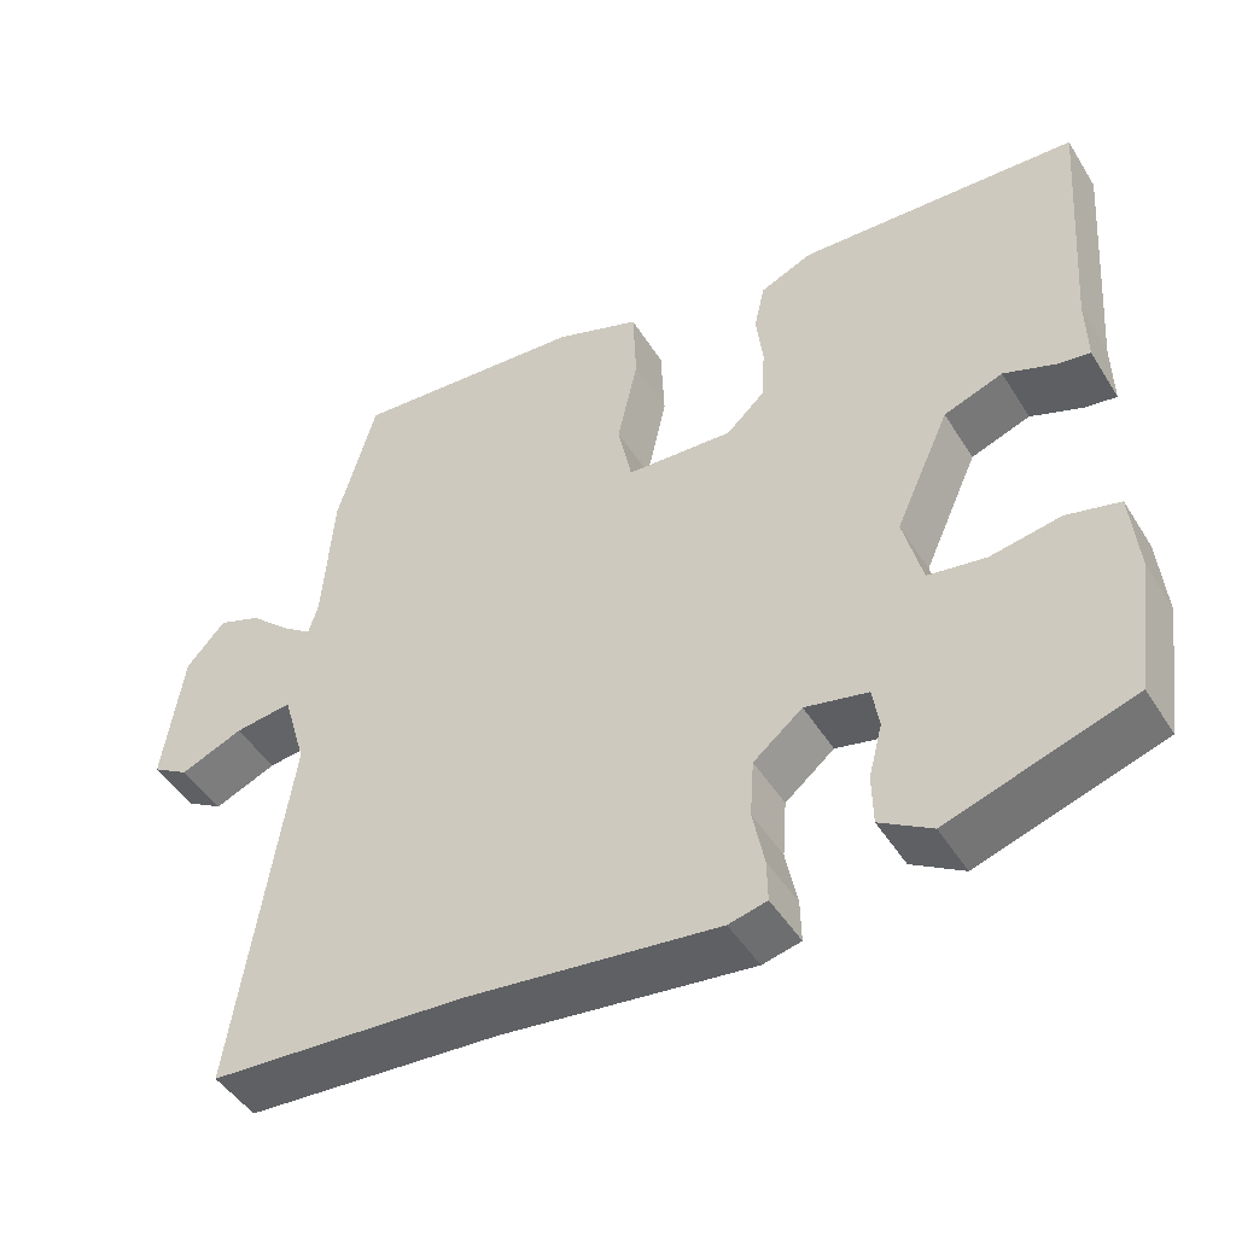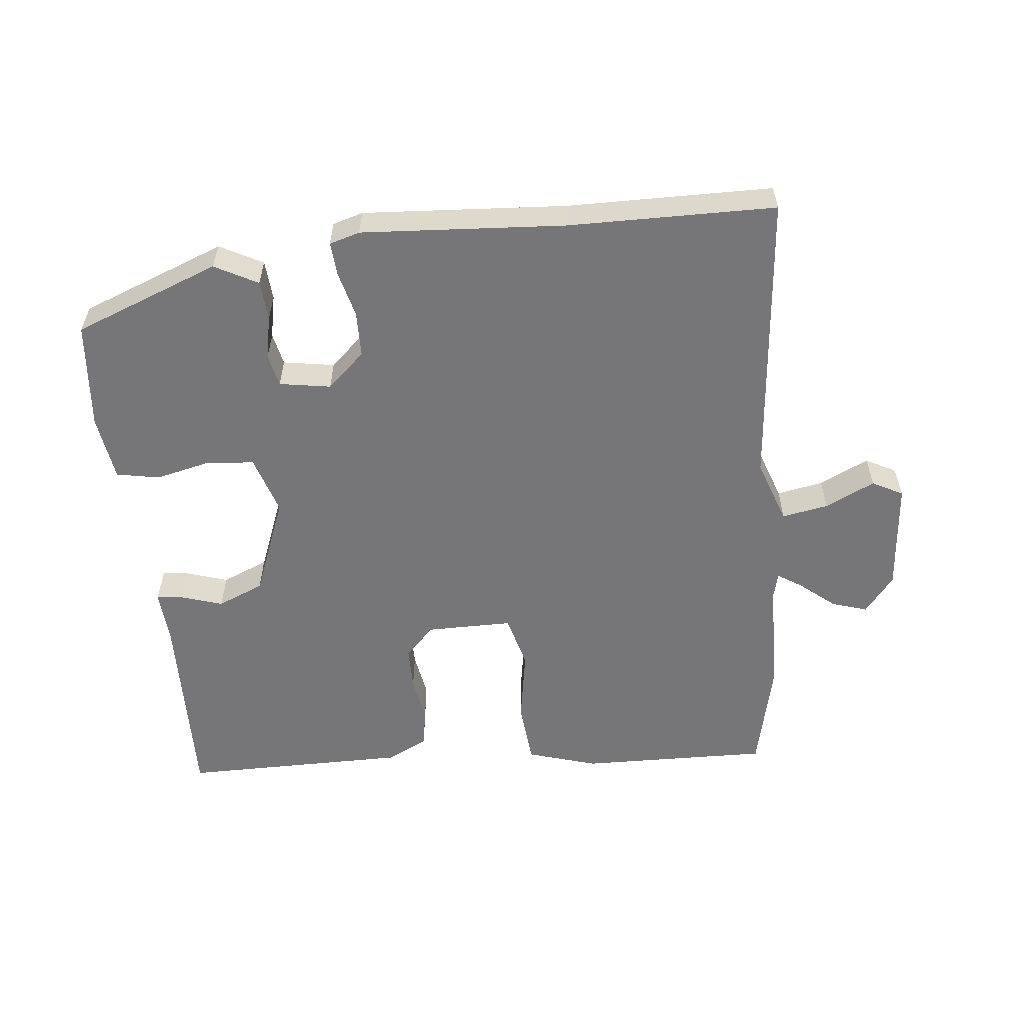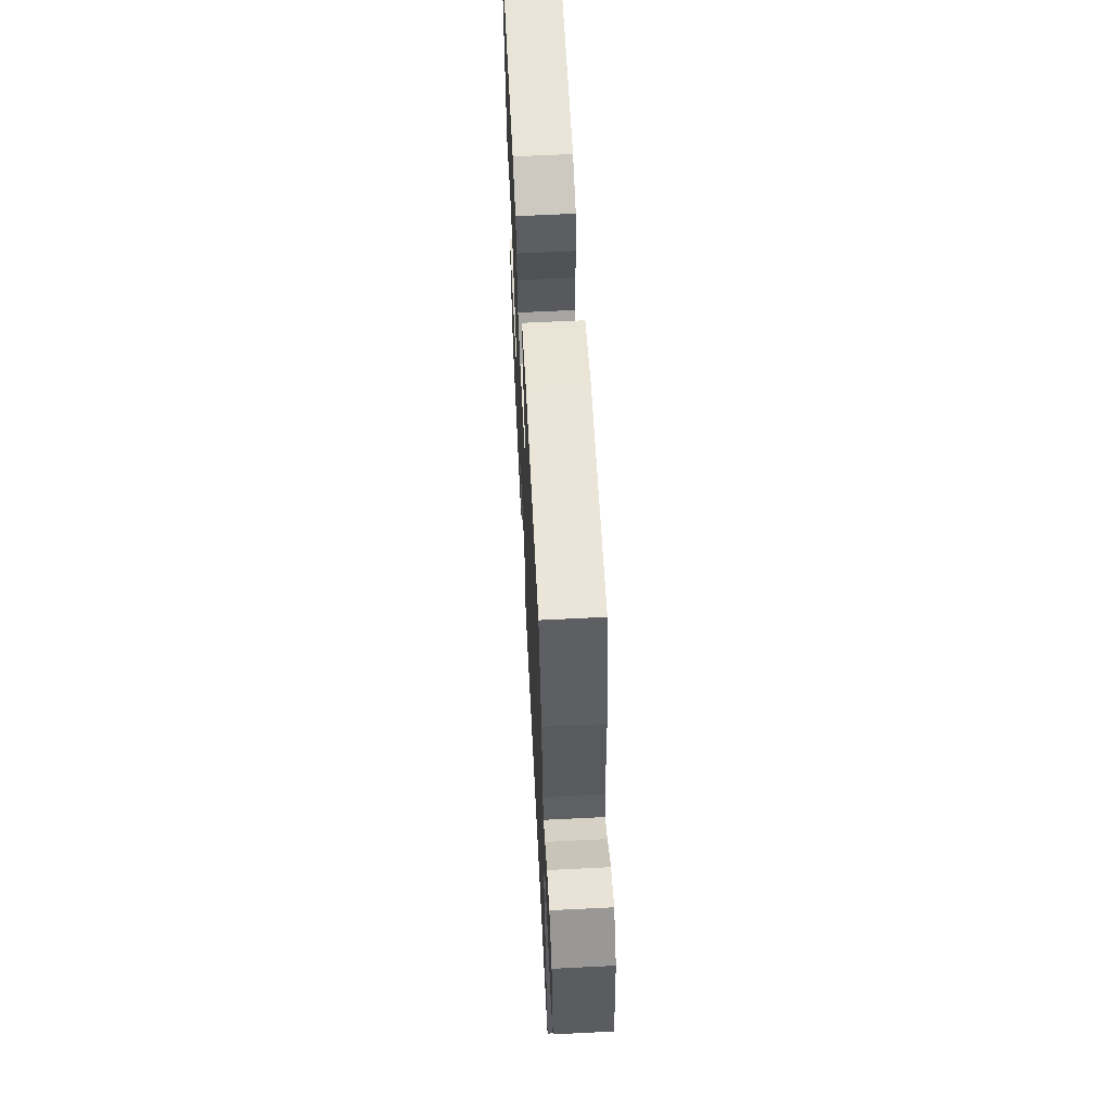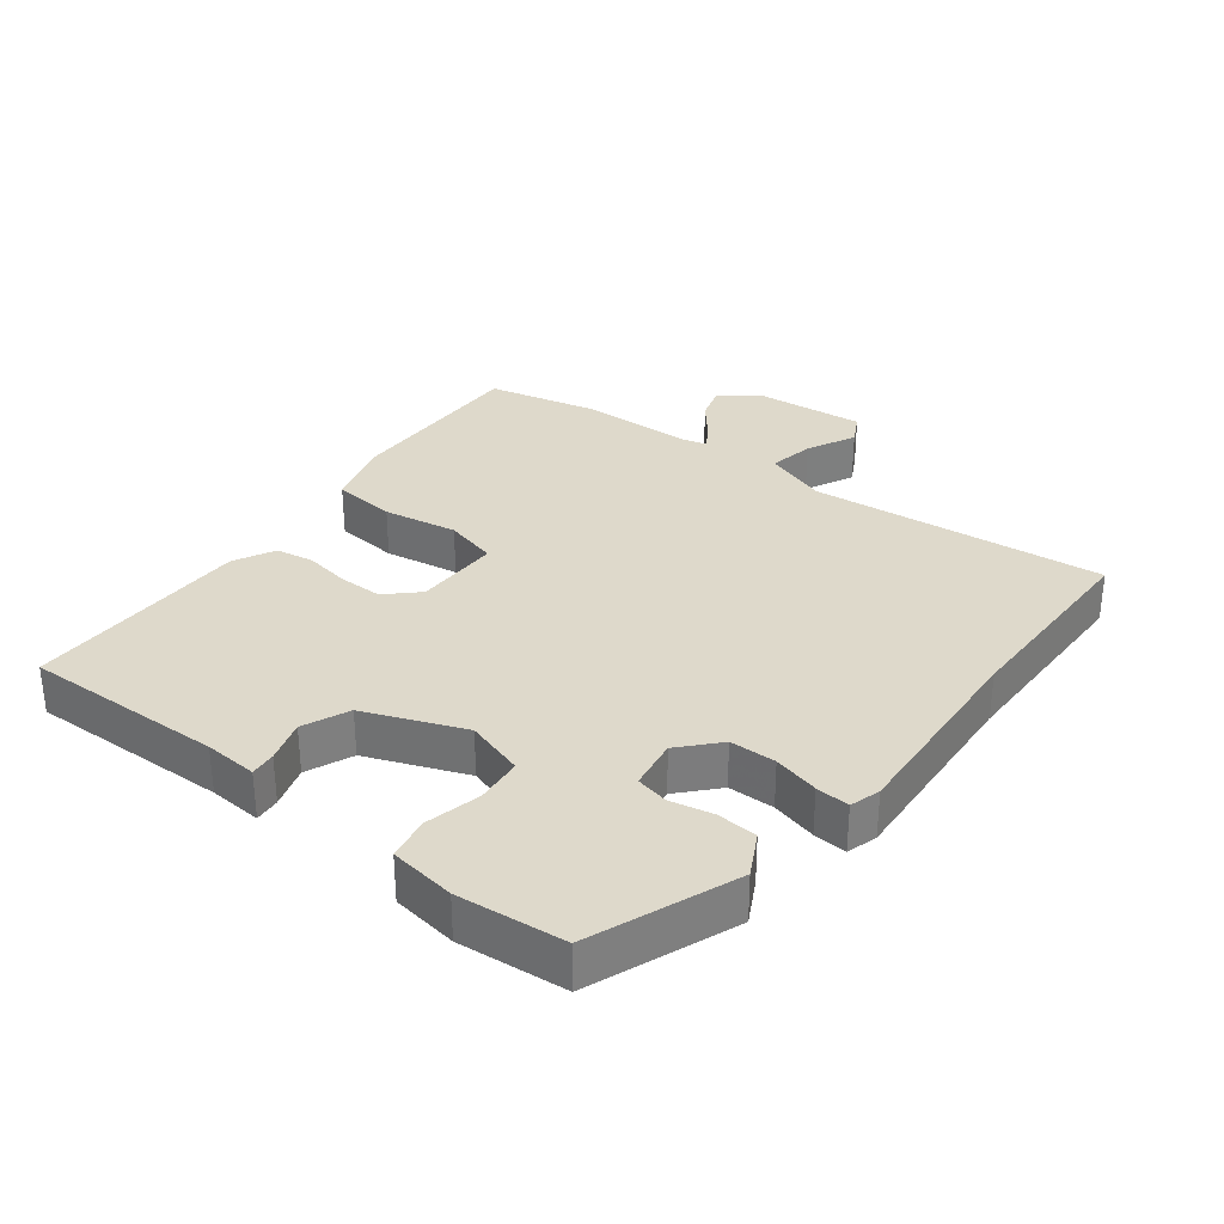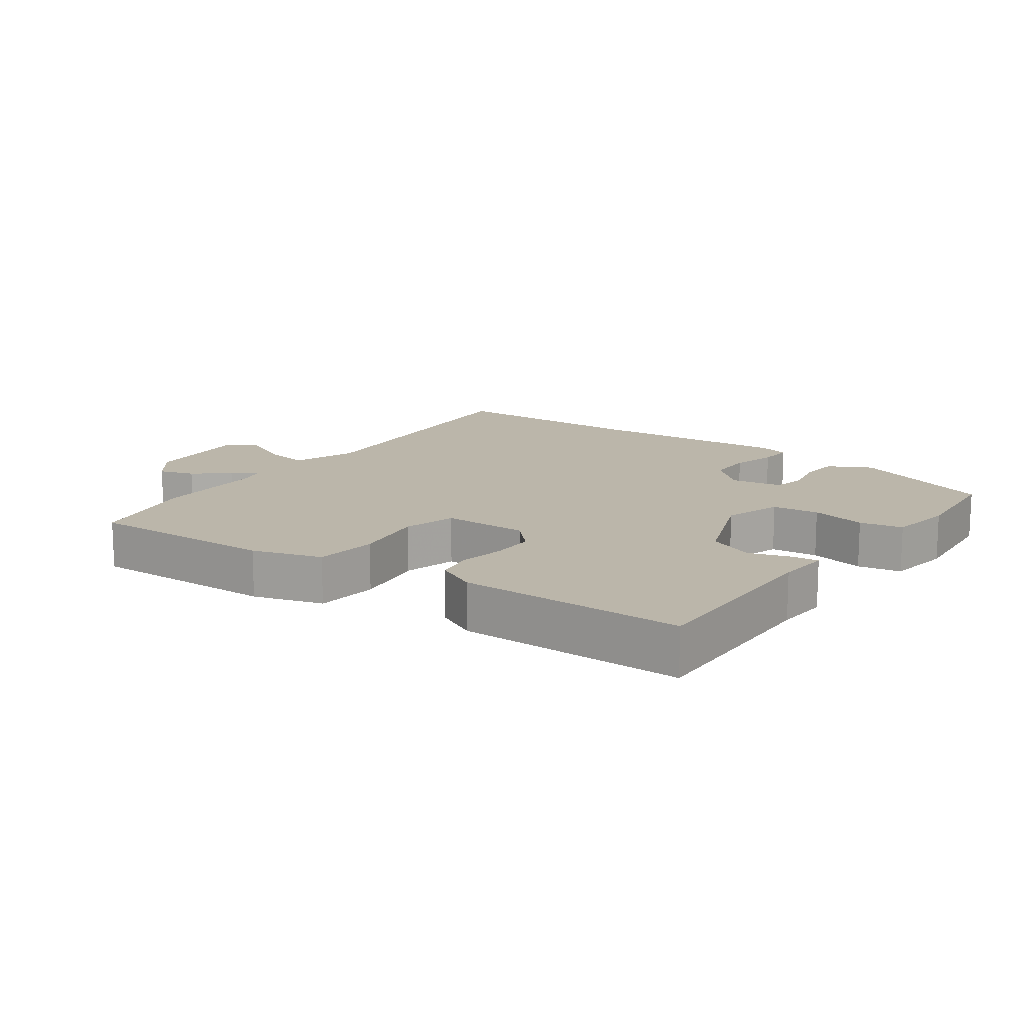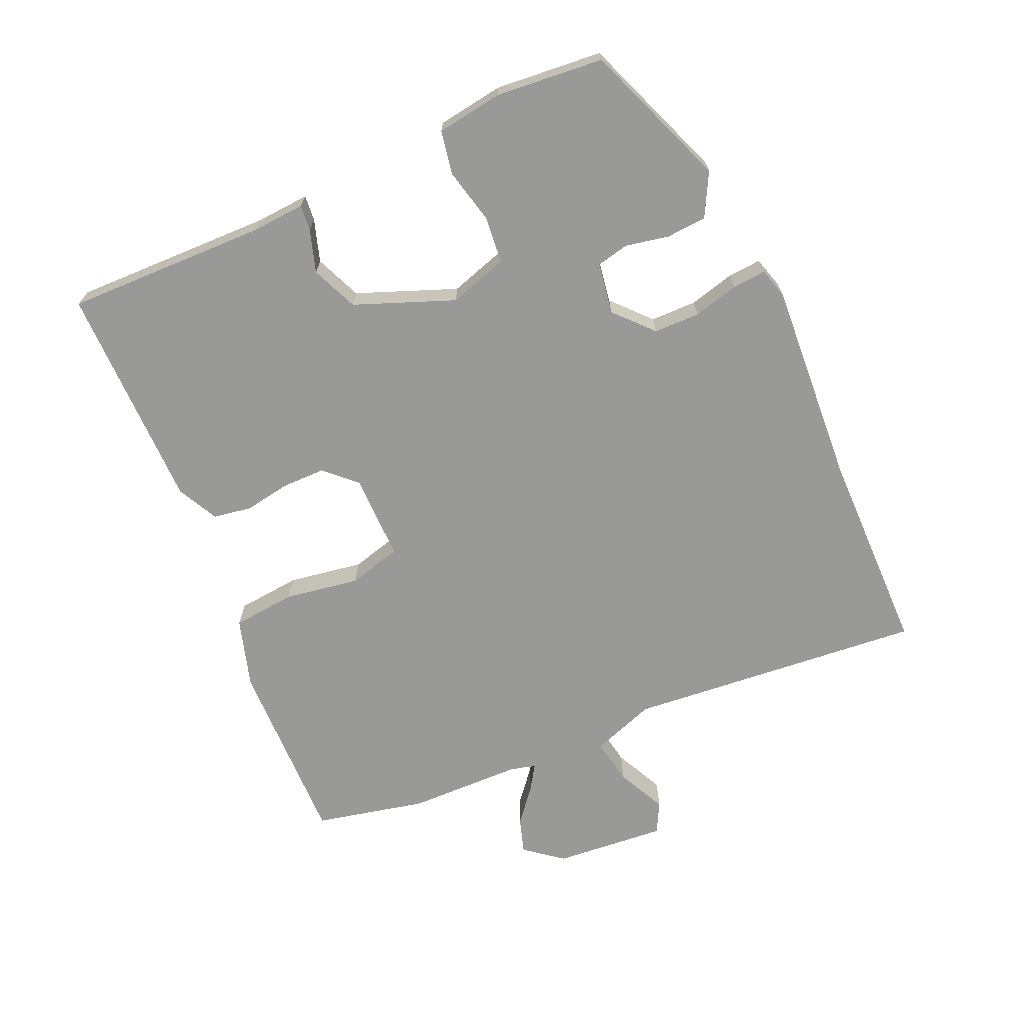
<metadata>
{"format":"obj","ext":"obj","renderer":"f3d","projection":"perspective","resolution":1024,"background":"white","views":[{"elev":-47.0,"azim":30.5,"up":"+Z"},{"elev":-56.9,"azim":-171.0,"up":"+Y"},{"elev":63.2,"azim":-92.9,"up":"+Z"},{"elev":31.7,"azim":130.7,"up":"+Y"},{"elev":14.1,"azim":39.0,"up":"+Y"},{"elev":-68.8,"azim":117.1,"up":"+Y"}]}
</metadata>
<code>
v -0.301 0.07 -0.513
v -0.613 0.07 -0.493
v -0.547 0.07 -0.045
v -0.576 0.07 0.054
v -0.647 0.07 0.045
v -0.724 0.07 0.013
v -0.769 0.07 0.04
v -0.745 0.07 0.209
v -0.697 0.07 0.263
v -0.644 0.07 0.243
v -0.594 0.07 0.197
v -0.558 0.07 0.171
v -0.546 0.07 0.21
v -0.533 0.07 0.382
v -0.486 0.07 0.548
v -0.198 0.07 0.526
v -0.094 0.07 0.488
v -0.09 0.07 0.391
v -0.115 0.07 0.279
v -0.098 0.07 0.197
v 0.033 0.07 0.19
v 0.08 0.07 0.234
v 0.084 0.07 0.3
v 0.076 0.07 0.37
v 0.089 0.07 0.428
v 0.153 0.07 0.456
v 0.496 0.07 0.438
v 0.472 0.07 0.133
v 0.473 0.07 0.052
v 0.434 0.07 0.058
v 0.371 0.07 0.082
v 0.299 0.07 0.056
v 0.232 0.07 -0.091
v 0.255 0.07 -0.182
v 0.326 0.07 -0.193
v 0.411 0.07 -0.178
v 0.476 0.07 -0.194
v 0.485 0.07 -0.295
v 0.461 0.07 -0.457
v 0.236 0.07 -0.53
v 0.173 0.07 -0.492
v 0.172 0.07 -0.431
v 0.189 0.07 -0.366
v 0.181 0.07 -0.316
v 0.104 0.07 -0.299
v 0.044 0.07 -0.348
v 0.039 0.07 -0.418
v 0.053 0.07 -0.488
v 0.054 0.07 -0.539
v 0.007 0.07 -0.55
v -0.301 0 -0.513
v -0.613 0 -0.493
v -0.547 0 -0.045
v -0.576 0 0.054
v -0.647 0 0.045
v -0.724 0 0.013
v -0.769 0 0.04
v -0.745 0 0.209
v -0.697 0 0.263
v -0.644 0 0.243
v -0.594 0 0.197
v -0.558 0 0.171
v -0.546 0 0.21
v -0.533 0 0.382
v -0.486 0 0.548
v -0.198 0 0.526
v -0.094 0 0.488
v -0.09 0 0.391
v -0.115 0 0.279
v -0.098 0 0.197
v 0.033 0 0.19
v 0.08 0 0.234
v 0.084 0 0.3
v 0.076 0 0.37
v 0.089 0 0.428
v 0.153 0 0.456
v 0.496 0 0.438
v 0.472 0 0.133
v 0.473 0 0.052
v 0.434 0 0.058
v 0.371 0 0.082
v 0.299 0 0.056
v 0.232 0 -0.091
v 0.255 0 -0.182
v 0.326 0 -0.193
v 0.411 0 -0.178
v 0.476 0 -0.194
v 0.485 0 -0.295
v 0.461 0 -0.457
v 0.236 0 -0.53
v 0.173 0 -0.492
v 0.172 0 -0.431
v 0.189 0 -0.366
v 0.181 0 -0.316
v 0.104 0 -0.299
v 0.044 0 -0.348
v 0.039 0 -0.418
v 0.053 0 -0.488
v 0.054 0 -0.539
v 0.007 0 -0.55
f 47 48 49 50
f 46 47 50 1
f 45 46 1 2
f 40 41 42 43
f 40 43 44
f 39 40 44
f 38 39 44
f 35 36 37 38
f 34 35 38 44
f 33 34 44 45
f 28 29 30 31
f 28 31 32
f 27 28 32
f 26 27 32
f 23 24 25 26
f 22 23 26 32
f 21 22 32 33
f 16 17 18 19
f 16 19 20
f 13 14 15 16
f 12 13 16 20
f 8 9 10 11
f 8 11 12
f 5 6 7 8
f 4 5 8 12
f 3 4 12 20
f 20 21 33 45
f 2 3 20 45
f 100 99 98 97
f 51 100 97 96
f 52 51 96 95
f 93 92 91 90
f 94 93 90
f 94 90 89
f 94 89 88
f 88 87 86 85
f 94 88 85 84
f 95 94 84 83
f 81 80 79 78
f 82 81 78
f 82 78 77
f 82 77 76
f 76 75 74 73
f 82 76 73 72
f 83 82 72 71
f 69 68 67 66
f 70 69 66
f 66 65 64 63
f 70 66 63 62
f 61 60 59 58
f 62 61 58
f 58 57 56 55
f 62 58 55 54
f 70 62 54 53
f 95 83 71 70
f 95 70 53 52
f 1 51 52 2
f 2 52 53 3
f 3 53 54 4
f 4 54 55 5
f 5 55 56 6
f 6 56 57 7
f 7 57 58 8
f 8 58 59 9
f 9 59 60 10
f 10 60 61 11
f 11 61 62 12
f 12 62 63 13
f 13 63 64 14
f 14 64 65 15
f 15 65 66 16
f 16 66 67 17
f 17 67 68 18
f 18 68 69 19
f 19 69 70 20
f 20 70 71 21
f 21 71 72 22
f 22 72 73 23
f 23 73 74 24
f 24 74 75 25
f 25 75 76 26
f 26 76 77 27
f 27 77 78 28
f 28 78 79 29
f 29 79 80 30
f 30 80 81 31
f 31 81 82 32
f 32 82 83 33
f 33 83 84 34
f 34 84 85 35
f 35 85 86 36
f 36 86 87 37
f 37 87 88 38
f 38 88 89 39
f 39 89 90 40
f 40 90 91 41
f 41 91 92 42
f 42 92 93 43
f 43 93 94 44
f 44 94 95 45
f 45 95 96 46
f 46 96 97 47
f 47 97 98 48
f 48 98 99 49
f 49 99 100 50
f 50 100 51 1

</code>
